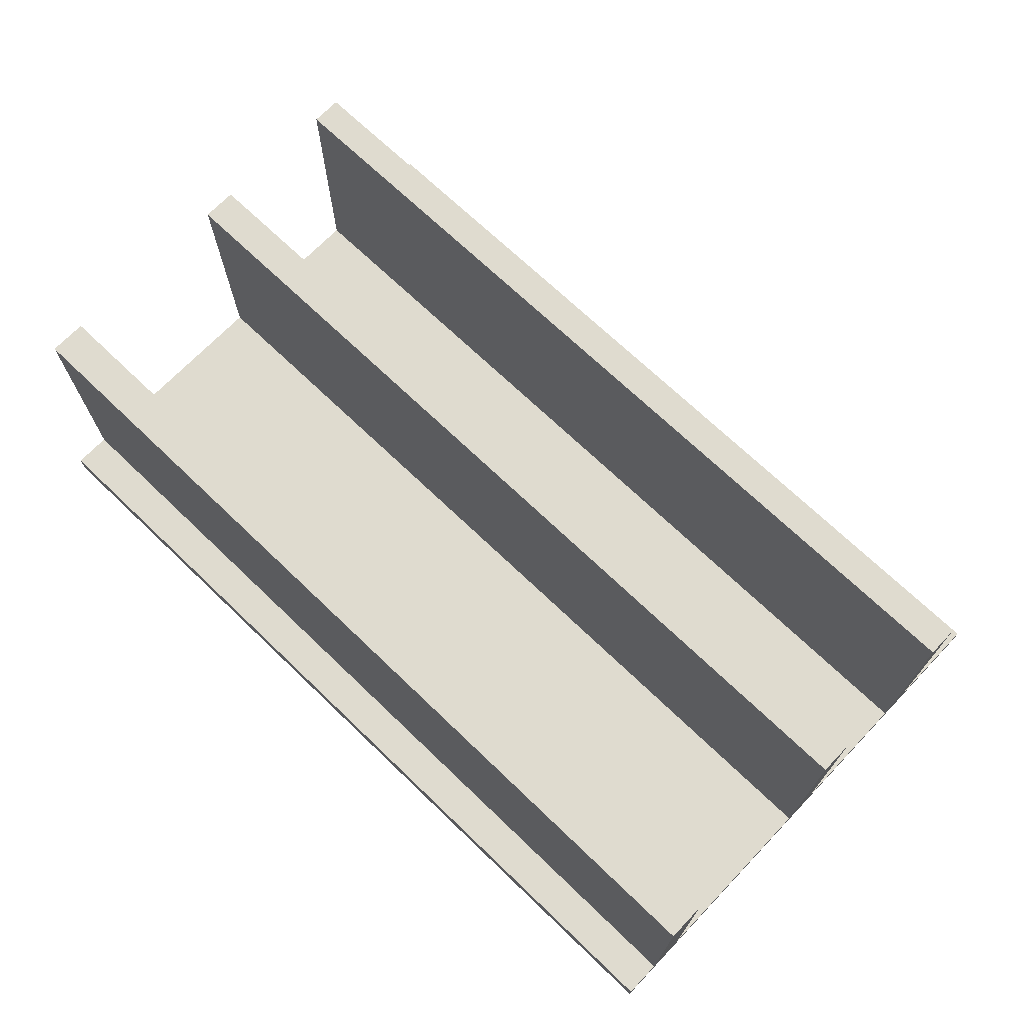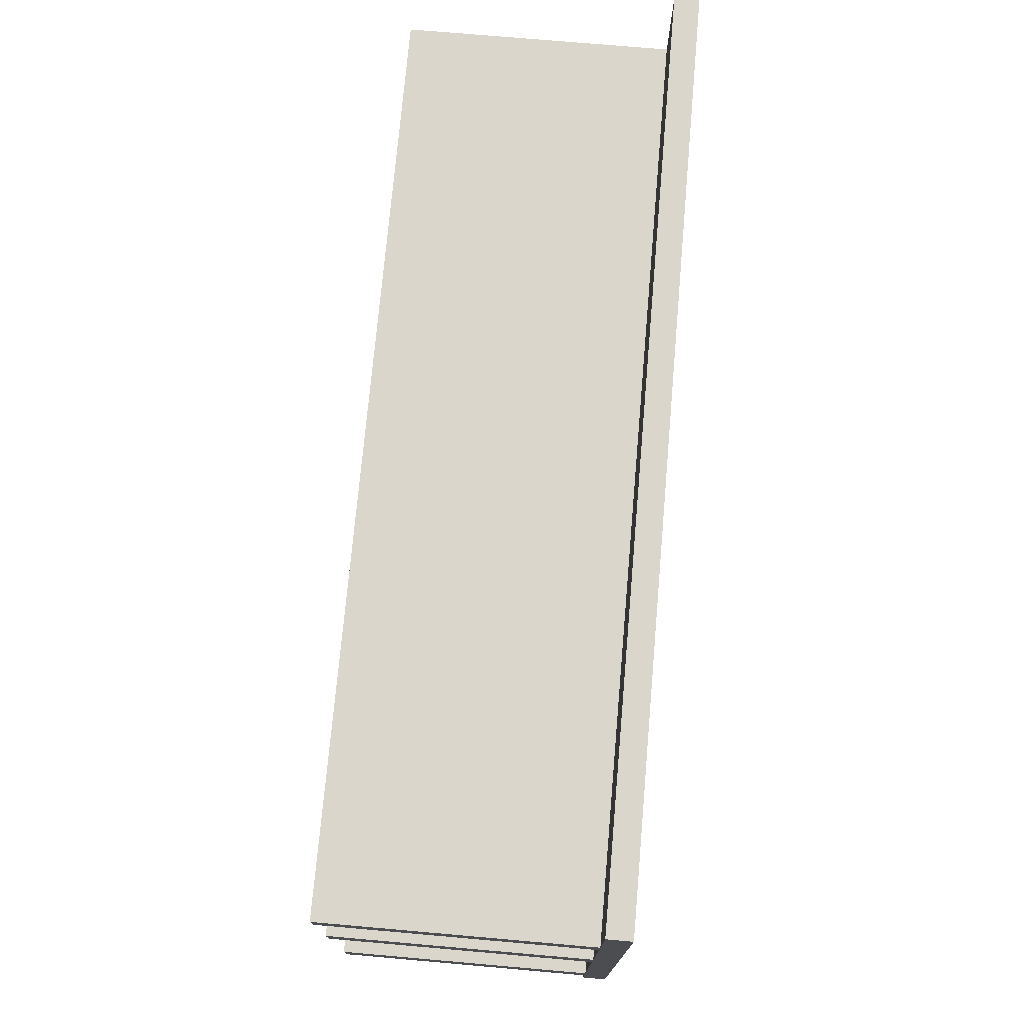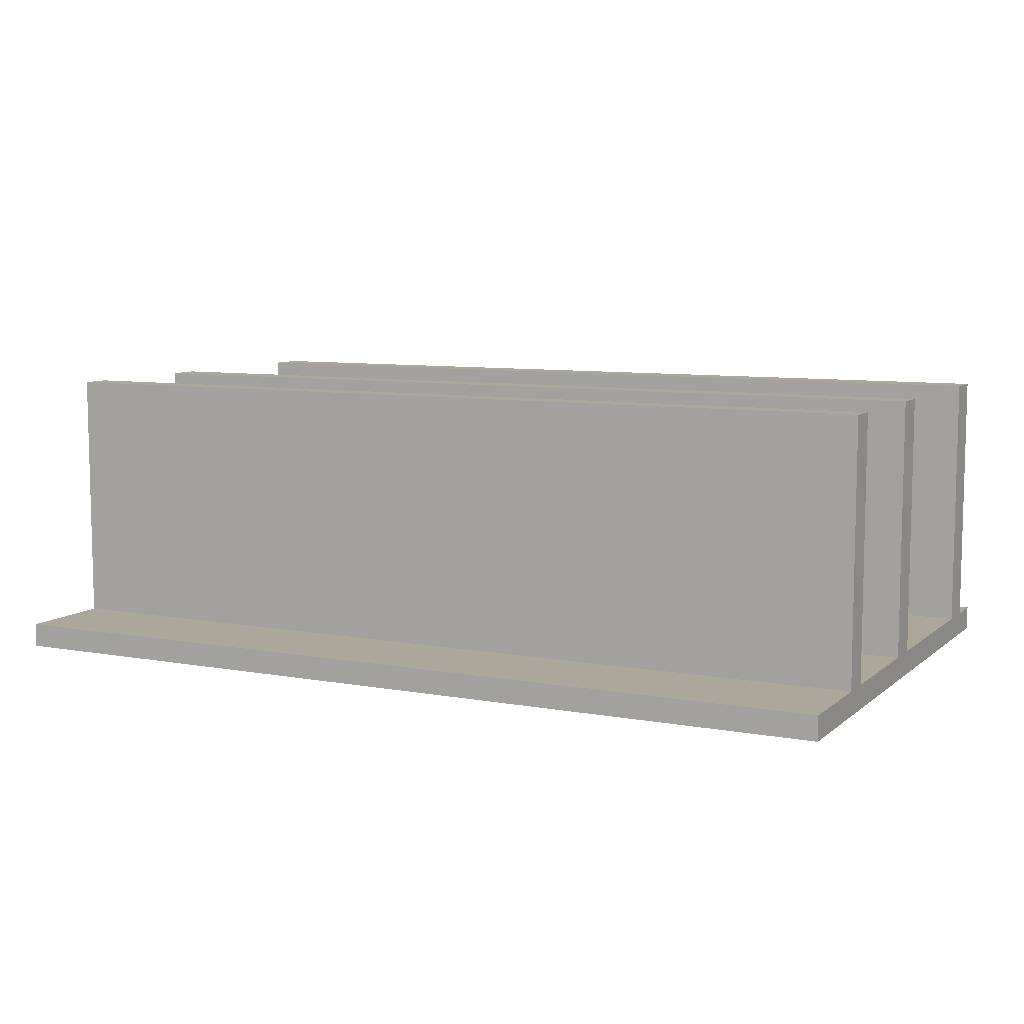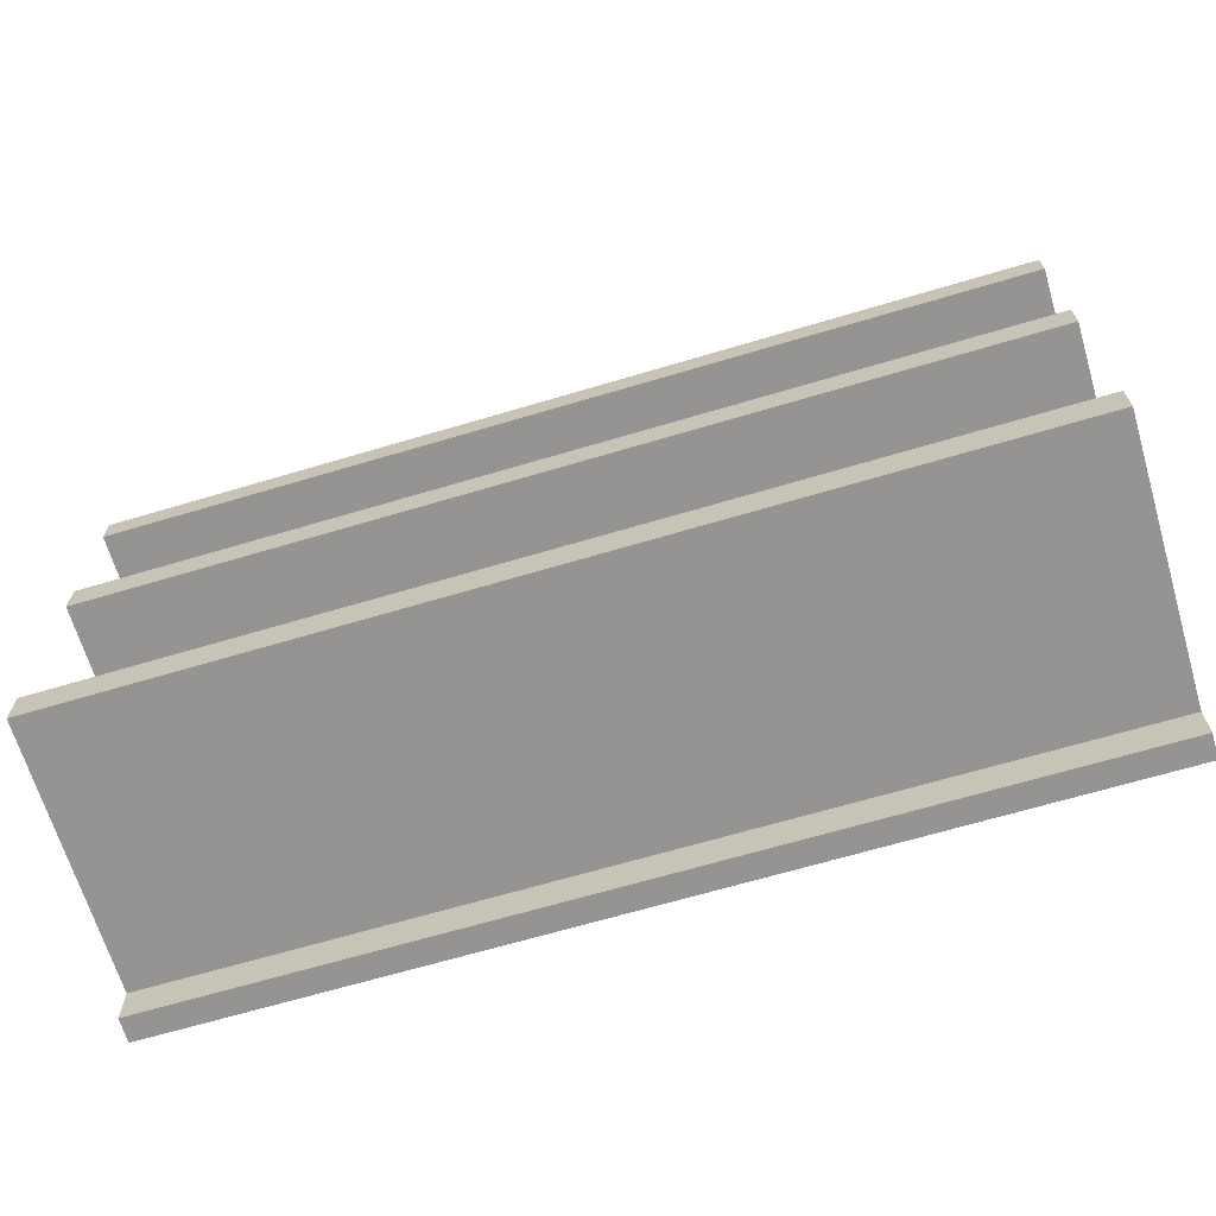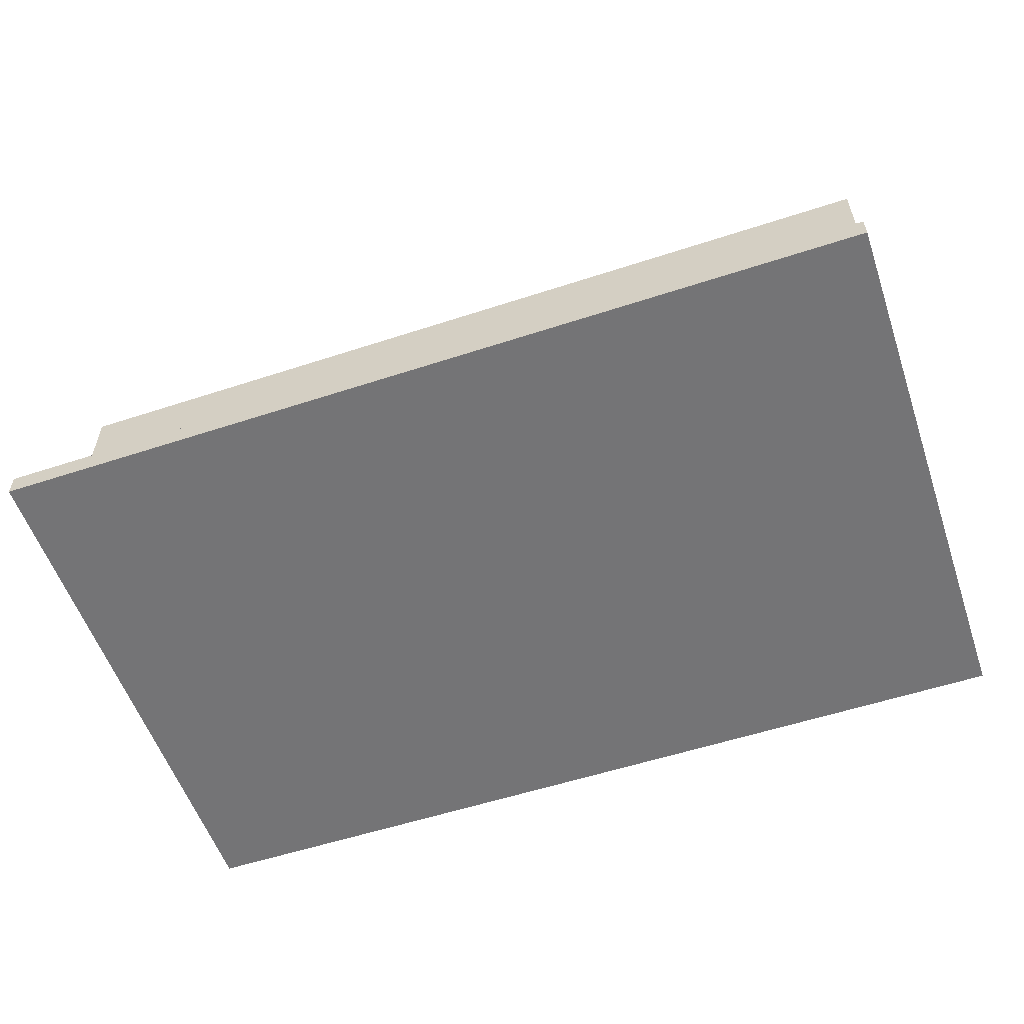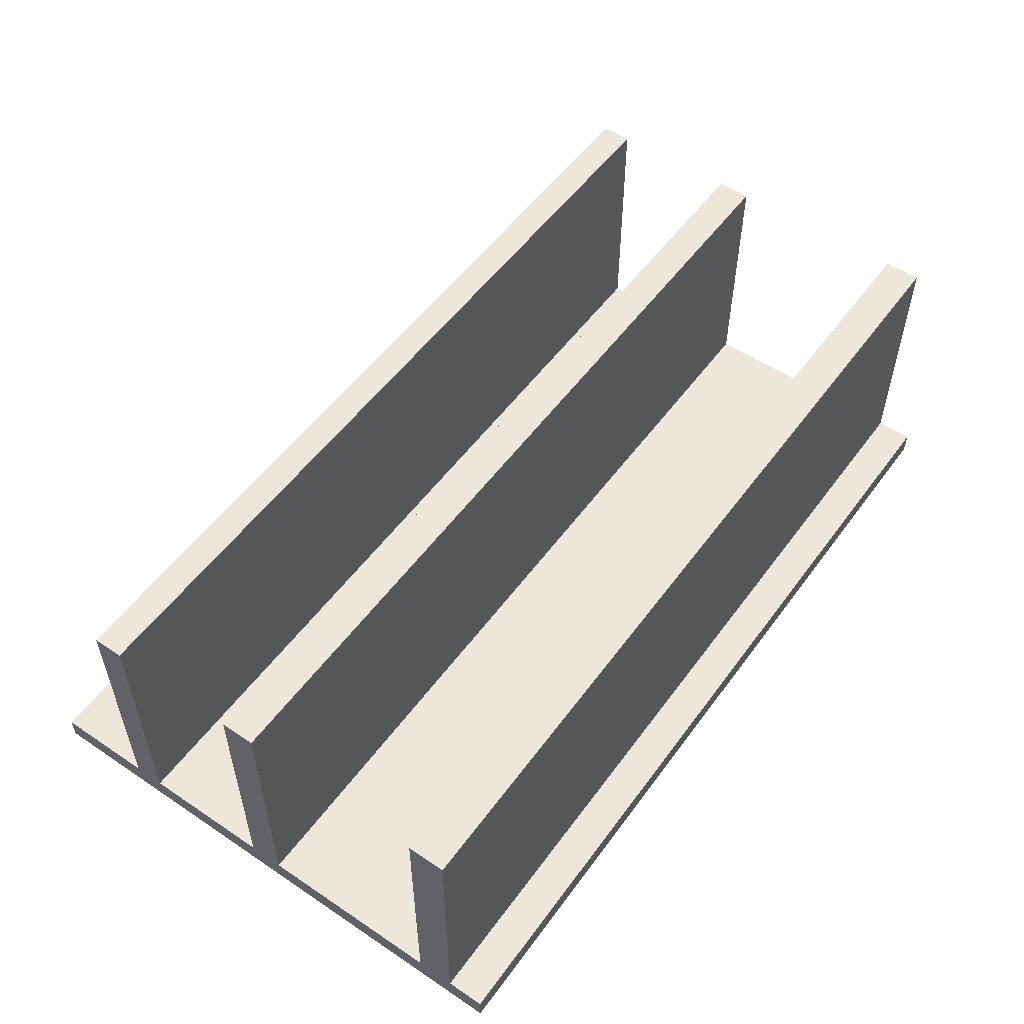
<metadata>
{"format":"obj","ext":"obj","renderer":"f3d","projection":"perspective","resolution":1024,"background":"white","views":[{"elev":70.3,"azim":43.8,"up":"+Z"},{"elev":73.9,"azim":95.0,"up":"+Y"},{"elev":8.2,"azim":-153.2,"up":"+Z"},{"elev":-67.1,"azim":16.6,"up":"+Y"},{"elev":-56.3,"azim":-161.1,"up":"+Z"},{"elev":53.7,"azim":-54.5,"up":"+Z"}]}
</metadata>
<code>
o Cube.001
v 2.668 1.668 -0.0722
v -2.668 1.668 -0.0722
v -2.668 1.668 0.0722
v 2.668 1.668 0.0722
v -2.668 1.073 0.0722
v -2.668 1.073 -0.0722
v -2.668 -1.668 -0.0722
v 2.668 -1.668 -0.0722
v 2.668 -1.668 0.0722
v -2.668 -1.668 0.0722
v 2.668 1.073 -0.0722
v 2.668 1.073 0.0722
v -2.668 0.8894 -0.0722
v 2.668 0.8894 -0.0722
v 2.668 0.8894 0.0722
v -2.668 0.8894 0.0722
v -2.668 0.102 0.0722
v -2.668 0.102 -0.0722
v 2.668 0.102 -0.0722
v 2.668 0.102 0.0722
v -2.668 -0.1056 -0.0722
v 2.668 -0.1056 -0.0722
v 2.668 -0.1056 0.0722
v -2.668 -0.1056 0.0722
v -2.668 -1.22 0.0722
v -2.668 -1.22 -0.0722
v 2.668 -1.22 -0.0722
v 2.668 -1.22 0.0722
v -2.668 -1.444 -0.0722
v 2.668 -1.444 -0.0722
v 2.668 -1.444 0.0722
v -2.668 -1.444 0.0722
v -2.668 -1.22 1.626
v 2.668 -1.22 1.626
v 2.668 0.8894 1.626
v -2.668 0.8894 1.626
v -2.668 0.102 1.626
v 2.668 0.102 1.626
v 2.668 -1.444 1.626
v -2.668 -1.444 1.626
v -2.668 1.073 1.626
v 2.668 1.073 1.626
v 2.668 -0.1056 1.626
v -2.668 -0.1056 1.626
f 28 25 33 34
f 16 15 35 36
f 20 17 37 38
f 32 31 39 40
f 12 5 41 42
f 24 23 43 44
f 12 4 3 5
f 20 15 16 17
f 28 23 24 25
f 9 31 32 10
f 1 2 3 4
f 5 3 2 6
f 7 8 9 10
f 11 1 4 12
f 6 2 1 11
f 13 6 11 14
f 14 11 12 15
f 16 5 6 13
f 17 16 13 18
f 19 14 15 20
f 18 13 14 19
f 21 18 19 22
f 22 19 20 23
f 24 17 18 21
f 25 24 21 26
f 27 22 23 28
f 26 21 22 27
f 29 26 27 30
f 30 27 28 31
f 32 25 26 29
f 10 32 29 7
f 8 30 31 9
f 7 29 30 8
f 23 20 38 43
f 5 16 36 41
f 25 32 40 33
f 35 42 41 36
f 43 38 37 44
f 39 34 33 40
f 17 24 44 37
f 15 12 42 35
f 31 28 34 39

</code>
